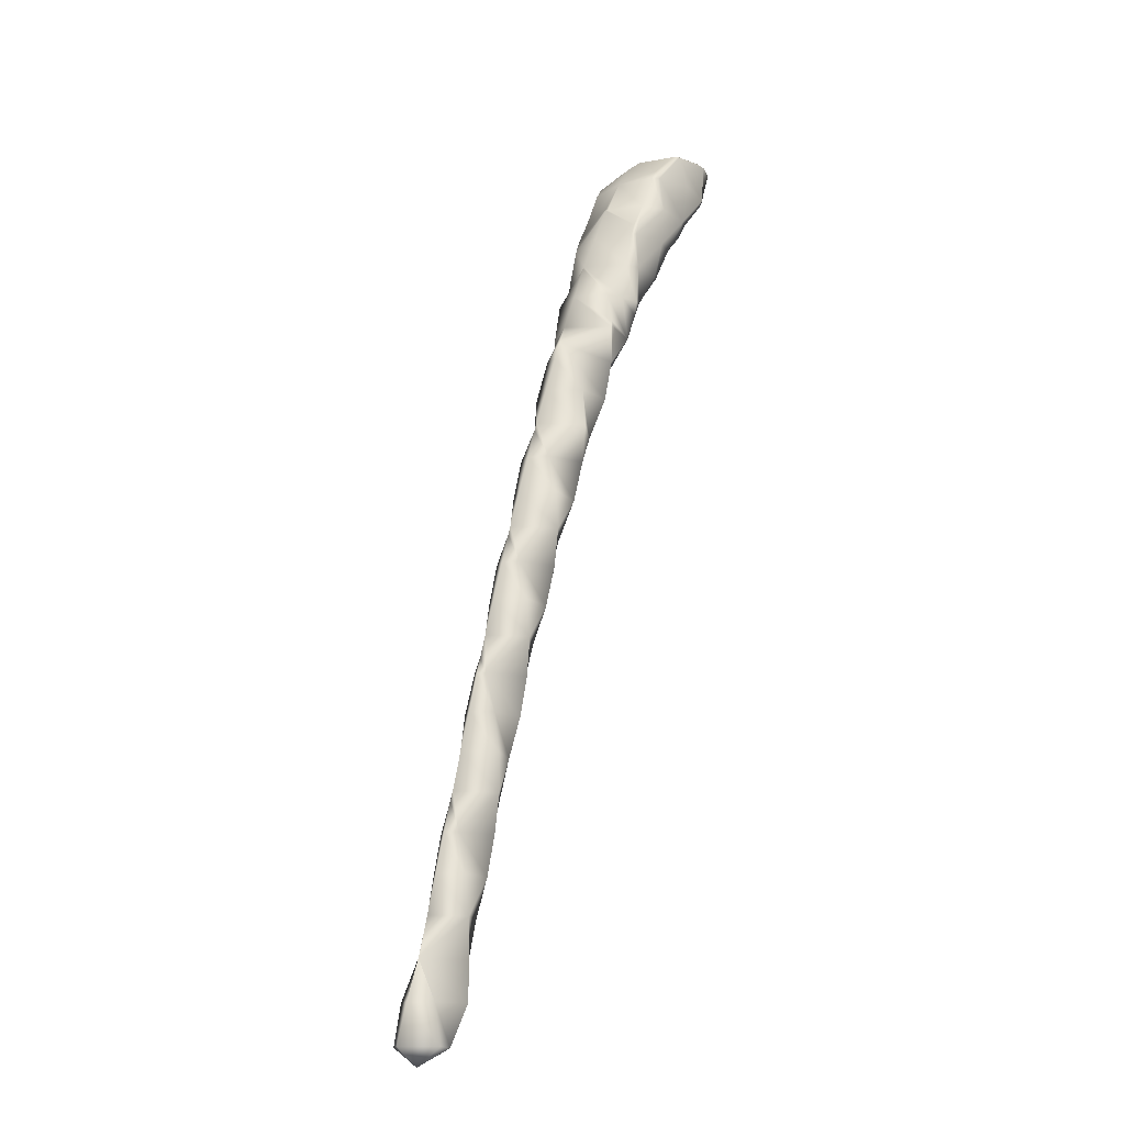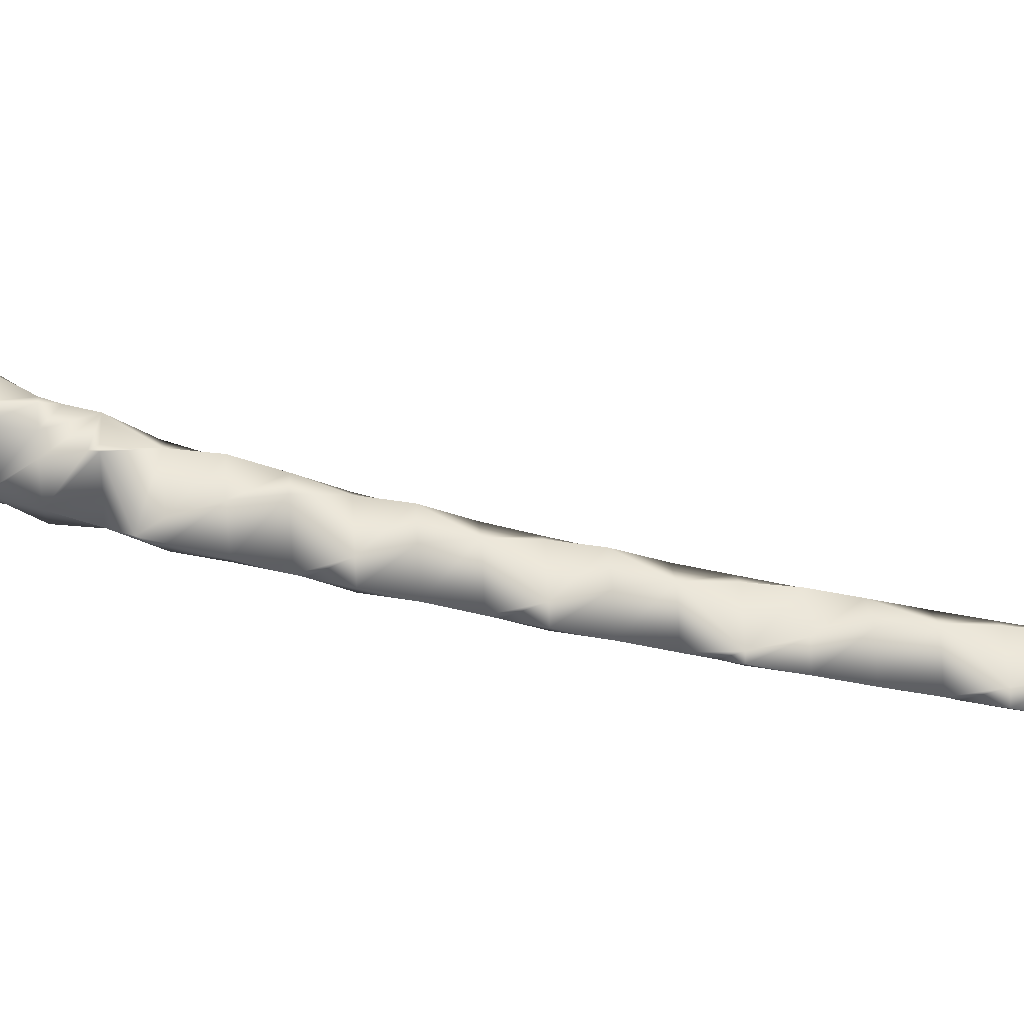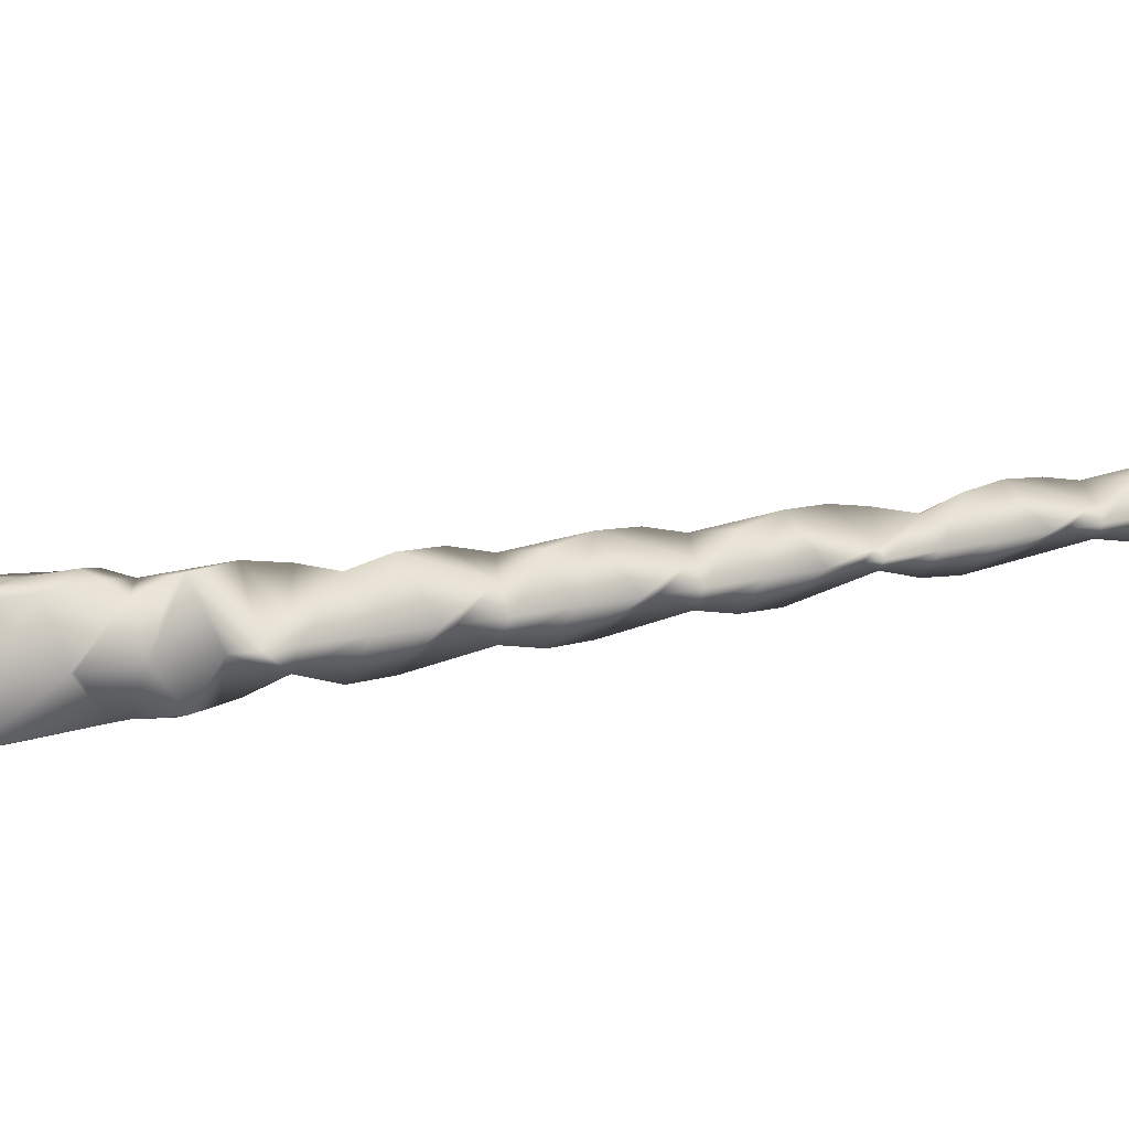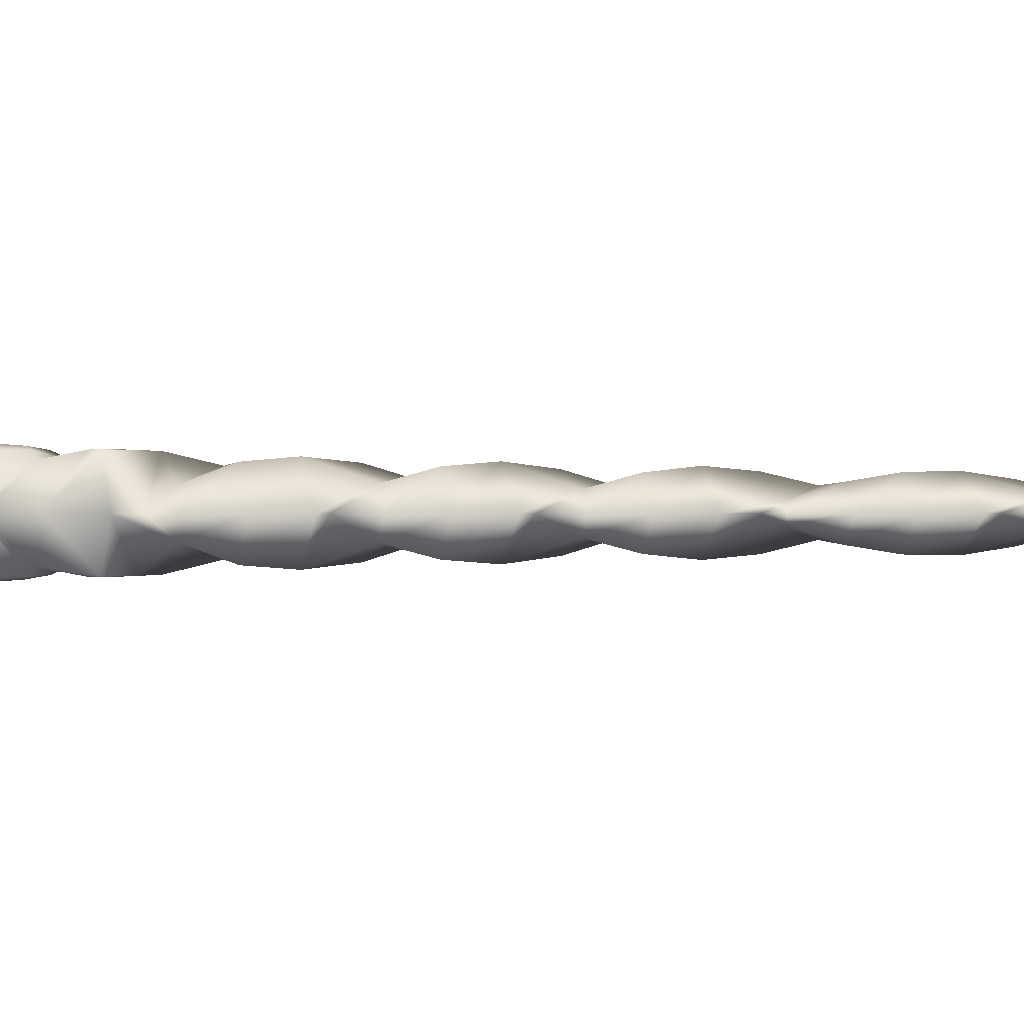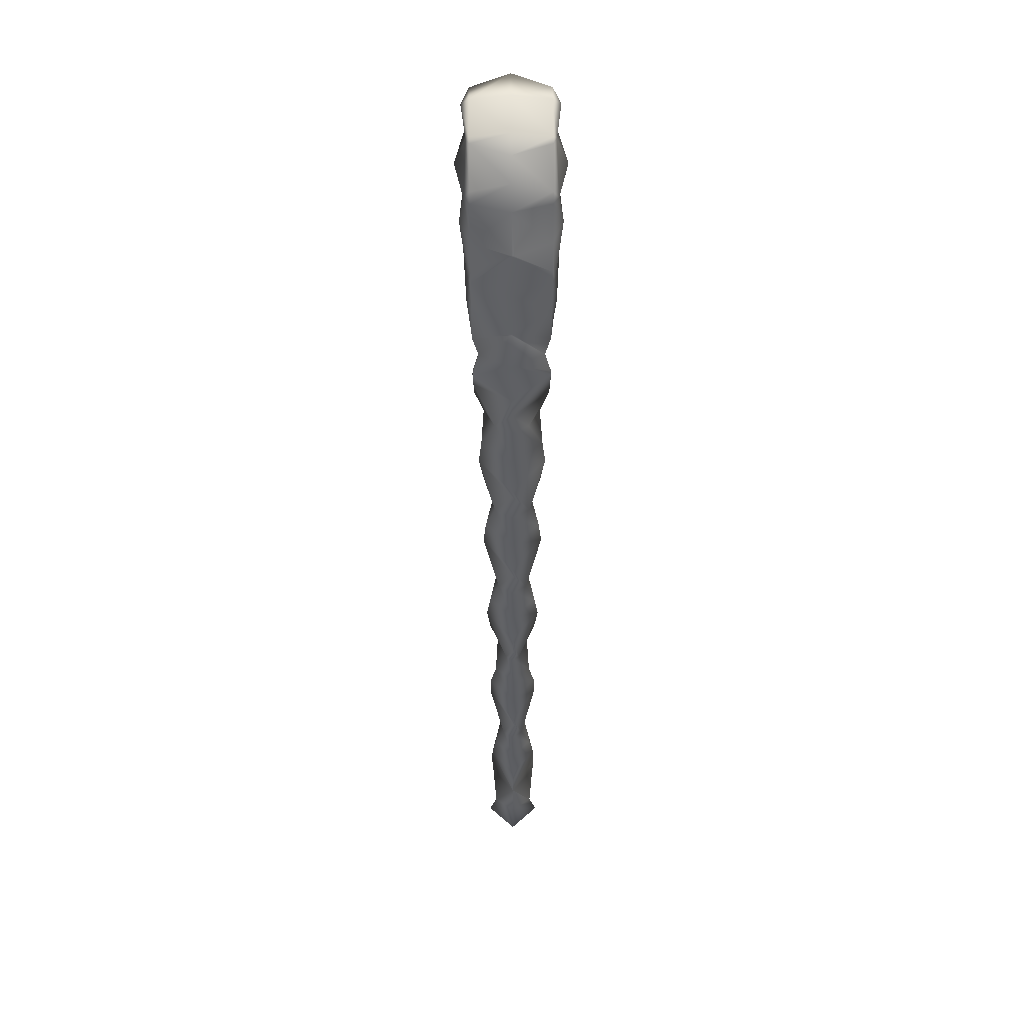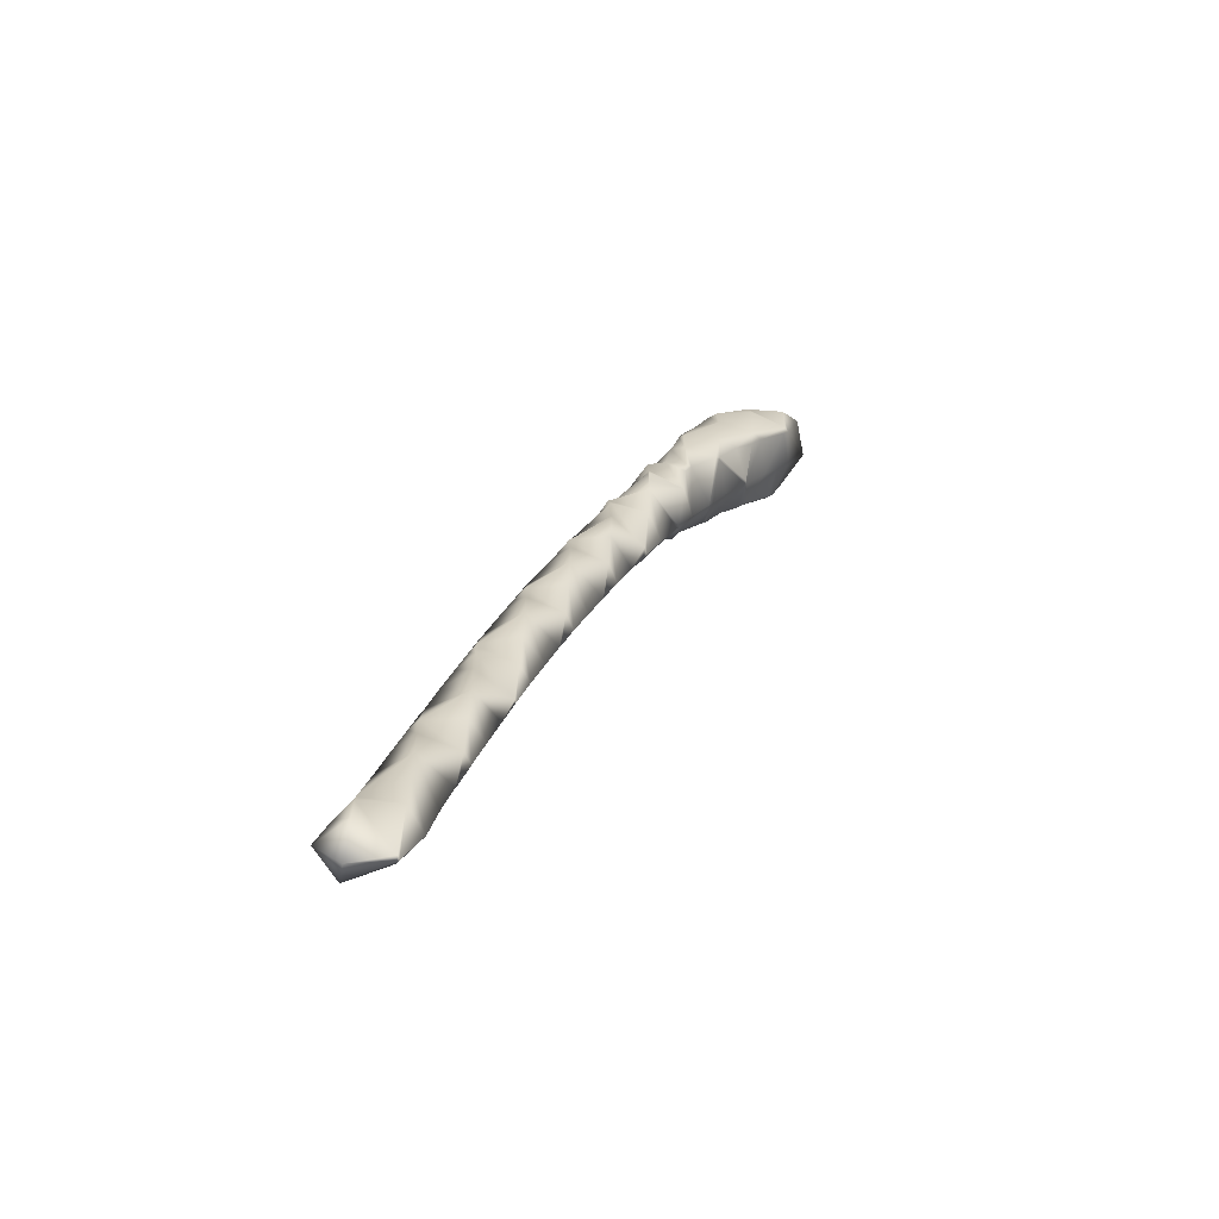
<metadata>
{"format":"obj","ext":"obj","renderer":"f3d","projection":"perspective","resolution":1024,"background":"white","views":[{"elev":-14.5,"azim":130.5,"up":"+Z"},{"elev":51.8,"azim":86.5,"up":"+Y"},{"elev":14.9,"azim":43.3,"up":"+Y"},{"elev":0.7,"azim":71.4,"up":"+Y"},{"elev":65.0,"azim":89.7,"up":"+Z"},{"elev":-63.9,"azim":168.9,"up":"+Z"}]}
</metadata>
<code>
v 1.639 2.325 2.55
v 1.65 2.316 2.55
v 1.65 2.325 2.535
v 1.613 2.325 2.625
v 1.65 2.309 2.625
v 1.65 2.325 2.639
v 1.622 2.4 2.55
v 1.65 2.4 2.511
v 1.582 2.4 2.625
v 1.65 2.4 2.651
v 1.639 2.475 2.55
v 1.65 2.475 2.535
v 1.613 2.475 2.625
v 1.65 2.475 2.639
v 1.65 2.484 2.55
v 1.65 2.49 2.625
v 1.703 2.325 2.475
v 1.725 2.311 2.475
v 1.725 2.325 2.44
v 1.725 2.296 2.55
v 1.725 2.319 2.625
v 1.725 2.325 2.63
v 1.724 2.4 2.4
v 1.725 2.394 2.4
v 1.725 2.4 2.398
v 1.678 2.4 2.475
v 1.725 2.4 2.642
v 1.725 2.406 2.4
v 1.703 2.475 2.475
v 1.725 2.475 2.44
v 1.725 2.475 2.63
v 1.725 2.489 2.475
v 1.725 2.504 2.55
v 1.725 2.481 2.625
v 1.76 2.325 2.4
v 1.8 2.31 2.4
v 1.8 2.325 2.328
v 1.8 2.304 2.475
v 1.8 2.314 2.55
v 1.736 2.325 2.625
v 1.8 2.325 2.569
v 1.77 2.4 2.325
v 1.8 2.327 2.325
v 1.8 2.4 2.265
v 1.761 2.4 2.625
v 1.8 2.4 2.594
v 1.8 2.471 2.325
v 1.761 2.475 2.4
v 1.8 2.475 2.331
v 1.736 2.475 2.625
v 1.8 2.475 2.569
v 1.8 2.49 2.4
v 1.8 2.496 2.475
v 1.8 2.486 2.55
v 1.861 2.325 2.25
v 1.875 2.32 2.25
v 1.875 2.325 2.22
v 1.805 2.325 2.325
v 1.875 2.315 2.325
v 1.875 2.32 2.4
v 1.847 2.325 2.475
v 1.875 2.325 2.422
v 1.813 2.325 2.55
v 1.847 2.4 2.175
v 1.875 2.344 2.175
v 1.875 2.4 2.11
v 1.808 2.4 2.25
v 1.875 2.394 2.475
v 1.831 2.4 2.55
v 1.875 2.4 2.477
v 1.875 2.455 2.175
v 1.862 2.475 2.25
v 1.875 2.475 2.221
v 1.808 2.475 2.325
v 1.847 2.475 2.475
v 1.875 2.406 2.475
v 1.875 2.475 2.423
v 1.813 2.475 2.55
v 1.875 2.48 2.25
v 1.875 2.485 2.325
v 1.875 2.481 2.4
v 1.94 2.325 2.175
v 1.95 2.324 2.175
v 1.95 2.325 2.133
v 1.916 2.325 2.25
v 1.95 2.325 2.192
v 1.902 2.325 2.325
v 1.883 2.325 2.4
v 1.944 2.4 1.95
v 1.95 2.385 1.95
v 1.95 2.4 1.933
v 1.913 2.4 2.025
v 1.95 2.344 2.025
v 1.88 2.4 2.1
v 1.95 2.326 2.1
v 1.95 2.336 2.25
v 1.948 2.4 2.325
v 1.95 2.4 2.321
v 1.911 2.4 2.4
v 1.876 2.4 2.475
v 1.95 2.415 1.95
v 1.95 2.456 2.025
v 1.95 2.473 2.1
v 1.941 2.475 2.175
v 1.95 2.475 2.139
v 1.915 2.475 2.25
v 1.95 2.463 2.25
v 1.95 2.475 2.189
v 1.902 2.475 2.325
v 1.883 2.475 2.4
v 1.95 2.476 2.175
v 1.953 2.325 2.175
v 2.002 2.4 1.8
v 2.025 2.363 1.8
v 2.025 2.4 1.731
v 1.973 2.4 1.875
v 2.025 2.341 1.875
v 2.025 2.333 1.95
v 2.025 2.339 2.025
v 2.025 2.367 2.1
v 2.01 2.4 2.175
v 2.025 2.4 2.139
v 1.978 2.4 2.25
v 2.025 2.437 1.8
v 2.025 2.459 1.875
v 2.025 2.467 1.95
v 2.025 2.461 2.025
v 2.025 2.433 2.1
v 1.953 2.475 2.175
v 2.08 2.4 1.575
v 2.1 2.37 1.575
v 2.1 2.4 1.511
v 2.054 2.4 1.65
v 2.1 2.349 1.65
v 2.027 2.4 1.725
v 2.1 2.339 1.725
v 2.1 2.345 1.8
v 2.1 2.365 1.875
v 2.095 2.4 1.95
v 2.1 2.4 1.935
v 2.066 2.4 2.025
v 2.039 2.4 2.1
v 2.1 2.431 1.575
v 2.1 2.452 1.65
v 2.1 2.461 1.725
v 2.1 2.455 1.8
v 2.1 2.435 1.875
v 2.172 2.4 1.275
v 2.175 2.394 1.275
v 2.175 2.4 1.263
v 2.15 2.4 1.35
v 2.175 2.367 1.35
v 2.127 2.4 1.425
v 2.175 2.351 1.425
v 2.104 2.4 1.5
v 2.175 2.344 1.5
v 2.175 2.352 1.575
v 2.175 2.371 1.65
v 2.169 2.4 1.725
v 2.175 2.4 1.708
v 2.144 2.4 1.8
v 2.119 2.4 1.875
v 2.175 2.405 1.275
v 2.175 2.433 1.35
v 2.175 2.449 1.425
v 2.175 2.456 1.5
v 2.175 2.448 1.575
v 2.175 2.429 1.65
v 2.234 2.4 1.05
v 2.25 2.377 1.05
v 2.25 2.4 0.9869
v 2.213 2.4 1.125
v 2.25 2.359 1.125
v 2.193 2.4 1.2
v 2.25 2.349 1.2
v 2.25 2.351 1.275
v 2.25 2.363 1.35
v 2.25 2.386 1.425
v 2.237 2.4 1.5
v 2.25 2.4 1.456
v 2.215 2.4 1.575
v 2.192 2.4 1.65
v 2.25 2.422 1.05
v 2.25 2.44 1.125
v 2.25 2.45 1.2
v 2.25 2.448 1.275
v 2.25 2.437 1.35
v 2.25 2.414 1.425
v 2.321 2.4 0.75
v 2.325 2.393 0.75
v 2.325 2.4 0.7466
v 2.289 2.4 0.825
v 2.325 2.352 0.825
v 2.273 2.4 0.9
v 2.325 2.35 0.9
v 2.254 2.4 0.975
v 2.325 2.351 0.975
v 2.325 2.361 1.05
v 2.325 2.379 1.125
v 2.319 2.4 1.2
v 2.325 2.4 1.182
v 2.3 2.4 1.275
v 2.279 2.4 1.35
v 2.258 2.4 1.425
v 2.325 2.407 0.75
v 2.325 2.449 0.825
v 2.325 2.451 0.9
v 2.325 2.449 0.975
v 2.325 2.439 1.05
v 2.325 2.421 1.125
v 2.4 2.344 0.75
v 2.4 2.4 0.7158
v 2.4 2.36 0.825
v 2.4 2.4 0.9
v 2.38 2.4 0.975
v 2.4 2.4 0.901
v 2.36 2.4 1.05
v 2.34 2.4 1.125
v 2.4 2.457 0.75
v 2.4 2.441 0.825
v 2.4 2.4 0.9
v 2.449 2.4 0.75
v 2.427 2.4 0.825
v 2.4 2.4 0.9
f 3 1 2
f 2 4 5
f 1 4 2
f 5 4 6
f 8 1 3
f 7 1 8
f 1 7 4
f 4 7 9
f 6 9 10
f 4 9 6
f 12 7 8
f 11 7 12
f 7 11 9
f 9 11 13
f 10 13 14
f 9 13 10
f 12 15 11
f 11 16 13
f 15 16 11
f 13 16 14
f 19 17 18
f 3 18 17
f 3 2 18
f 2 20 18
f 20 2 21
f 2 5 21
f 5 22 21
f 6 22 5
f 25 23 24
f 24 17 19
f 24 23 17
f 23 26 17
f 17 26 8
f 3 17 8
f 22 6 27
f 27 6 10
f 25 28 23
f 30 23 28
f 30 29 23
f 29 26 23
f 26 29 12
f 8 26 12
f 27 10 31
f 31 10 14
f 30 32 29
f 29 15 12
f 29 32 15
f 32 33 15
f 33 34 15
f 15 34 16
f 34 14 16
f 31 14 34
f 37 35 36
f 19 36 35
f 19 18 36
f 18 38 36
f 38 18 39
f 18 20 39
f 41 21 40
f 41 39 21
f 39 20 21
f 21 22 40
f 44 42 43
f 35 25 24
f 37 25 35
f 37 42 25
f 37 43 42
f 35 24 19
f 46 41 40
f 45 46 40
f 40 27 45
f 22 27 40
f 44 47 42
f 49 48 28
f 47 49 28
f 47 28 25
f 47 25 42
f 28 48 30
f 51 46 45
f 50 51 45
f 45 31 50
f 27 31 45
f 49 52 48
f 48 32 30
f 48 52 32
f 52 53 32
f 53 54 32
f 32 54 33
f 50 54 51
f 50 34 54
f 34 33 54
f 50 31 34
f 57 55 56
f 56 58 59
f 55 58 56
f 37 59 58
f 37 36 59
f 36 60 59
f 62 38 61
f 62 60 38
f 60 36 38
f 39 61 38
f 63 61 39
f 39 41 63
f 66 64 65
f 65 55 57
f 65 64 55
f 64 67 55
f 44 43 58
f 44 58 67
f 67 58 55
f 58 43 37
f 62 61 68
f 70 68 61
f 70 61 69
f 69 61 63
f 63 46 69
f 41 46 63
f 66 71 64
f 73 64 71
f 73 72 64
f 72 67 64
f 47 44 67
f 47 67 74
f 74 67 72
f 47 74 49
f 77 76 75
f 76 70 69
f 76 69 75
f 75 69 78
f 69 51 78
f 46 51 69
f 73 79 72
f 72 80 74
f 79 80 72
f 74 52 49
f 74 80 52
f 80 81 52
f 75 81 77
f 75 53 81
f 53 52 81
f 78 53 75
f 54 53 78
f 78 51 54
f 84 82 83
f 86 83 82
f 85 57 56
f 59 85 56
f 87 85 59
f 60 87 59
f 88 87 60
f 60 62 88
f 91 89 90
f 90 92 93
f 89 92 90
f 93 94 95
f 92 94 93
f 82 66 65
f 84 66 82
f 84 94 66
f 84 95 94
f 57 85 96
f 57 96 65
f 86 82 96
f 82 65 96
f 98 96 85
f 98 85 97
f 97 85 87
f 87 88 97
f 88 99 97
f 68 88 62
f 68 100 88
f 100 99 88
f 68 70 100
f 91 101 89
f 89 102 92
f 101 102 89
f 92 103 94
f 102 103 92
f 105 104 71
f 103 105 71
f 103 71 66
f 103 66 94
f 106 73 71
f 106 71 107
f 104 108 71
f 108 107 71
f 107 98 97
f 107 97 106
f 106 97 109
f 97 99 109
f 99 110 109
f 77 100 76
f 77 110 100
f 110 99 100
f 100 70 76
f 105 111 104
f 104 111 108
f 73 106 79
f 109 79 106
f 80 79 109
f 110 80 109
f 81 80 110
f 110 77 81
f 83 112 84
f 83 86 112
f 115 113 114
f 114 116 117
f 113 116 114
f 91 117 116
f 91 90 117
f 90 118 117
f 118 90 119
f 90 93 119
f 119 93 120
f 93 95 120
f 84 120 95
f 84 121 120
f 84 112 121
f 121 122 120
f 96 112 86
f 96 123 112
f 123 121 112
f 96 98 123
f 115 124 113
f 113 125 116
f 124 125 113
f 116 101 91
f 116 125 101
f 125 126 101
f 126 127 101
f 101 127 102
f 127 128 102
f 102 128 103
f 122 121 129
f 122 129 103
f 122 103 128
f 105 103 129
f 108 123 107
f 108 129 123
f 129 121 123
f 123 98 107
f 129 111 105
f 129 108 111
f 132 130 131
f 131 133 134
f 130 133 131
f 134 135 136
f 133 135 134
f 115 136 135
f 115 114 136
f 114 137 136
f 137 114 138
f 114 117 138
f 140 118 139
f 140 138 118
f 138 117 118
f 119 139 118
f 141 139 119
f 120 141 119
f 142 141 120
f 120 122 142
f 132 143 130
f 130 144 133
f 143 144 130
f 133 145 135
f 144 145 133
f 135 124 115
f 135 145 124
f 145 146 124
f 146 147 124
f 124 147 125
f 139 147 140
f 139 126 147
f 126 125 147
f 141 126 139
f 127 126 141
f 142 127 141
f 128 127 142
f 142 122 128
f 150 148 149
f 149 151 152
f 148 151 149
f 152 153 154
f 151 153 152
f 154 155 156
f 153 155 154
f 132 156 155
f 132 131 156
f 131 157 156
f 157 131 158
f 131 134 158
f 160 136 159
f 160 158 136
f 158 134 136
f 137 159 136
f 161 159 137
f 138 161 137
f 162 161 138
f 138 140 162
f 150 163 148
f 148 164 151
f 163 164 148
f 151 165 153
f 164 165 151
f 153 166 155
f 165 166 153
f 155 143 132
f 155 166 143
f 166 167 143
f 167 168 143
f 143 168 144
f 159 168 160
f 159 145 168
f 145 144 168
f 161 145 159
f 146 145 161
f 162 146 161
f 147 146 162
f 162 140 147
f 171 169 170
f 170 172 173
f 169 172 170
f 173 174 175
f 172 174 173
f 150 175 174
f 150 149 175
f 149 176 175
f 176 149 177
f 149 152 177
f 177 152 178
f 152 154 178
f 180 156 179
f 180 178 156
f 178 154 156
f 157 179 156
f 181 179 157
f 158 181 157
f 182 181 158
f 158 160 182
f 171 183 169
f 169 184 172
f 183 184 169
f 172 185 174
f 184 185 172
f 174 163 150
f 174 185 163
f 185 186 163
f 186 187 163
f 163 187 164
f 187 188 164
f 164 188 165
f 179 188 180
f 179 166 188
f 166 165 188
f 181 166 179
f 167 166 181
f 182 167 181
f 168 167 182
f 182 160 168
f 191 189 190
f 190 192 193
f 189 192 190
f 193 194 195
f 192 194 193
f 195 196 197
f 194 196 195
f 171 197 196
f 171 170 197
f 170 198 197
f 198 170 199
f 170 173 199
f 201 175 200
f 201 199 175
f 199 173 175
f 176 200 175
f 202 200 176
f 177 202 176
f 203 202 177
f 178 203 177
f 204 203 178
f 178 180 204
f 191 205 189
f 189 206 192
f 205 206 189
f 192 207 194
f 206 207 192
f 194 208 196
f 207 208 194
f 196 183 171
f 196 208 183
f 208 209 183
f 209 210 183
f 183 210 184
f 200 210 201
f 200 185 210
f 185 184 210
f 202 185 200
f 186 185 202
f 203 186 202
f 187 186 203
f 204 187 203
f 188 187 204
f 204 180 188
f 191 211 212
f 190 211 191
f 211 190 213
f 190 193 213
f 213 193 214
f 193 195 214
f 216 197 215
f 216 214 197
f 214 195 197
f 198 215 197
f 217 215 198
f 199 217 198
f 218 217 199
f 199 201 218
f 212 205 191
f 219 205 212
f 219 220 205
f 205 220 206
f 220 221 206
f 206 221 207
f 215 221 216
f 215 208 221
f 208 207 221
f 217 208 215
f 209 208 217
f 218 209 217
f 210 209 218
f 218 201 210
f 211 222 212
f 213 222 211
f 223 222 213
f 214 223 213
f 224 223 214
f 214 216 224
f 222 219 212
f 223 219 222
f 220 219 223
f 224 220 223
f 221 220 224
f 224 216 221

</code>
